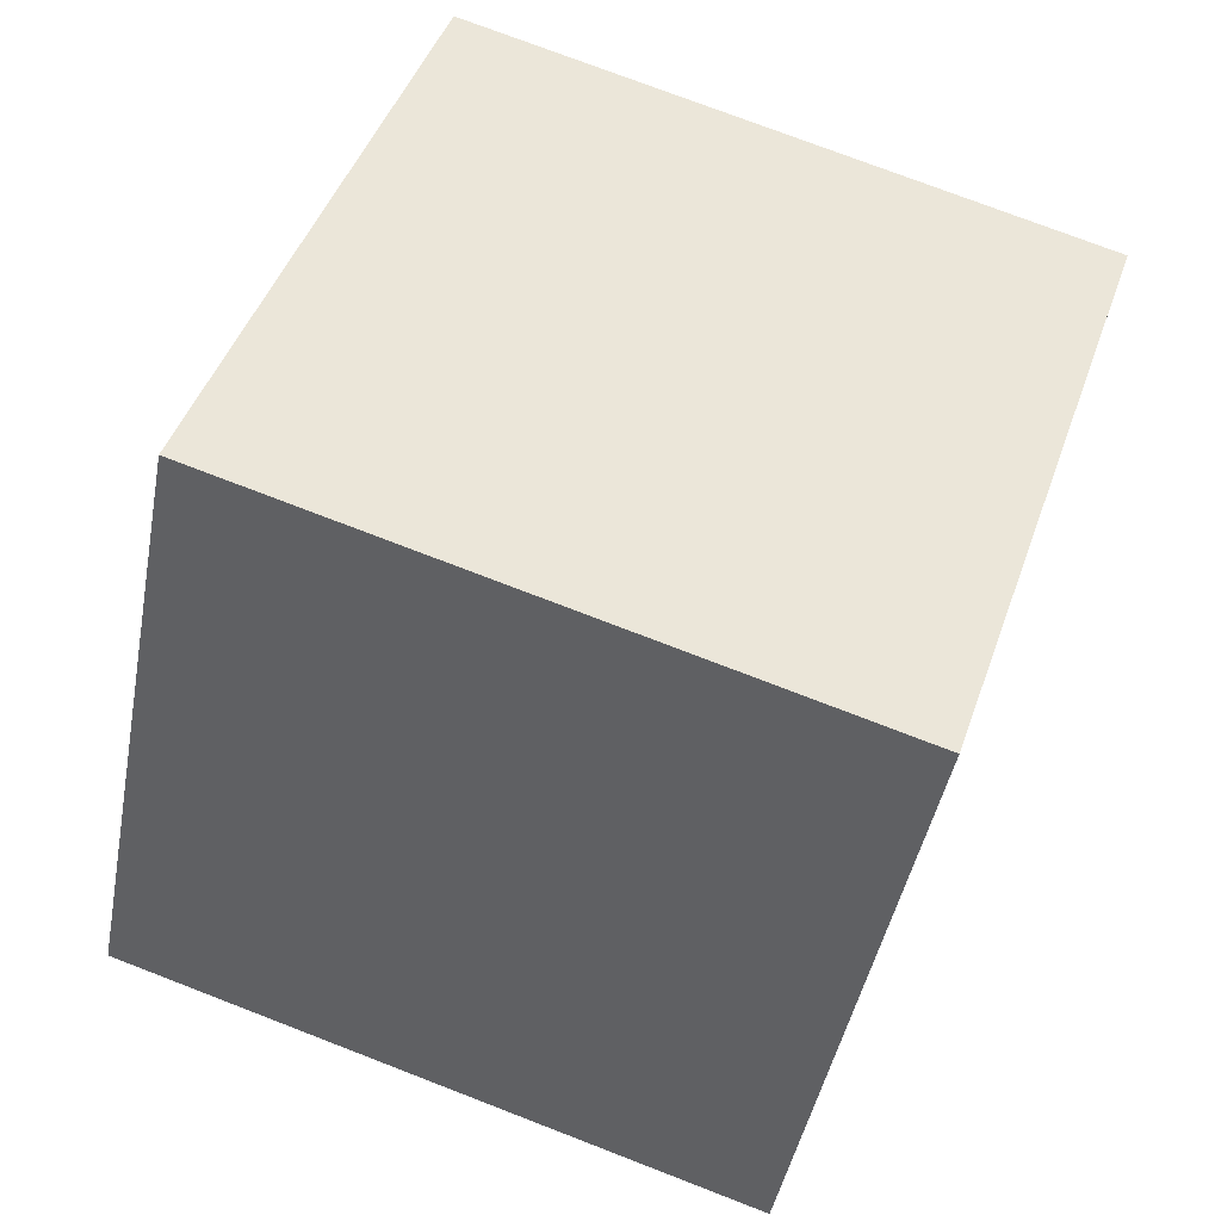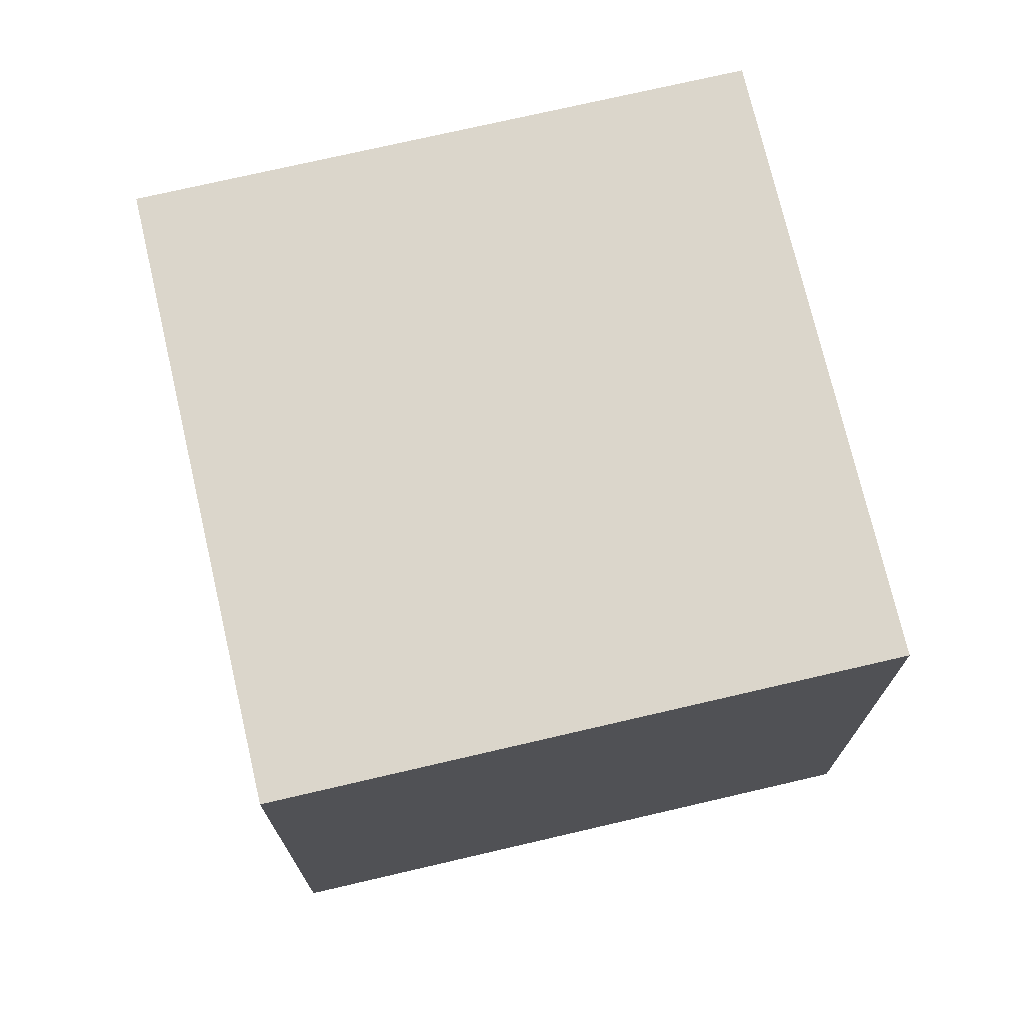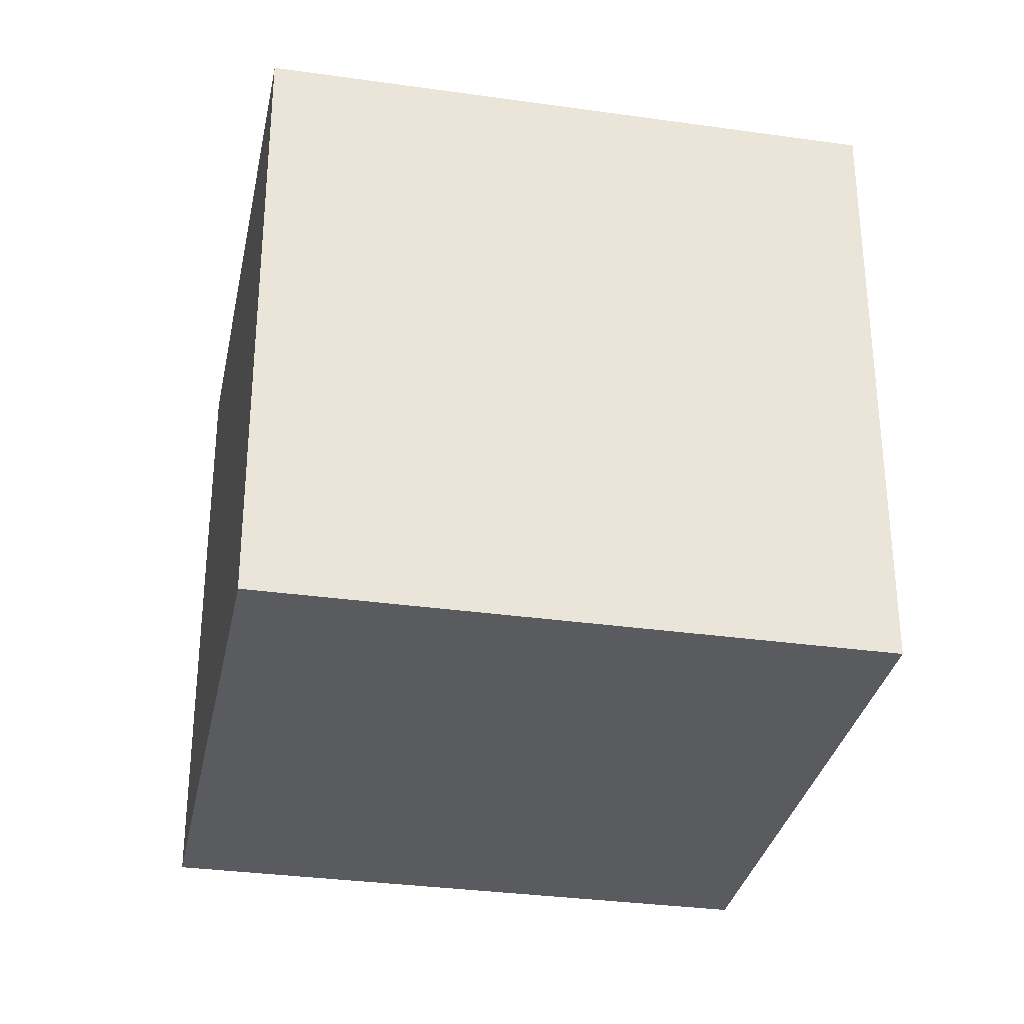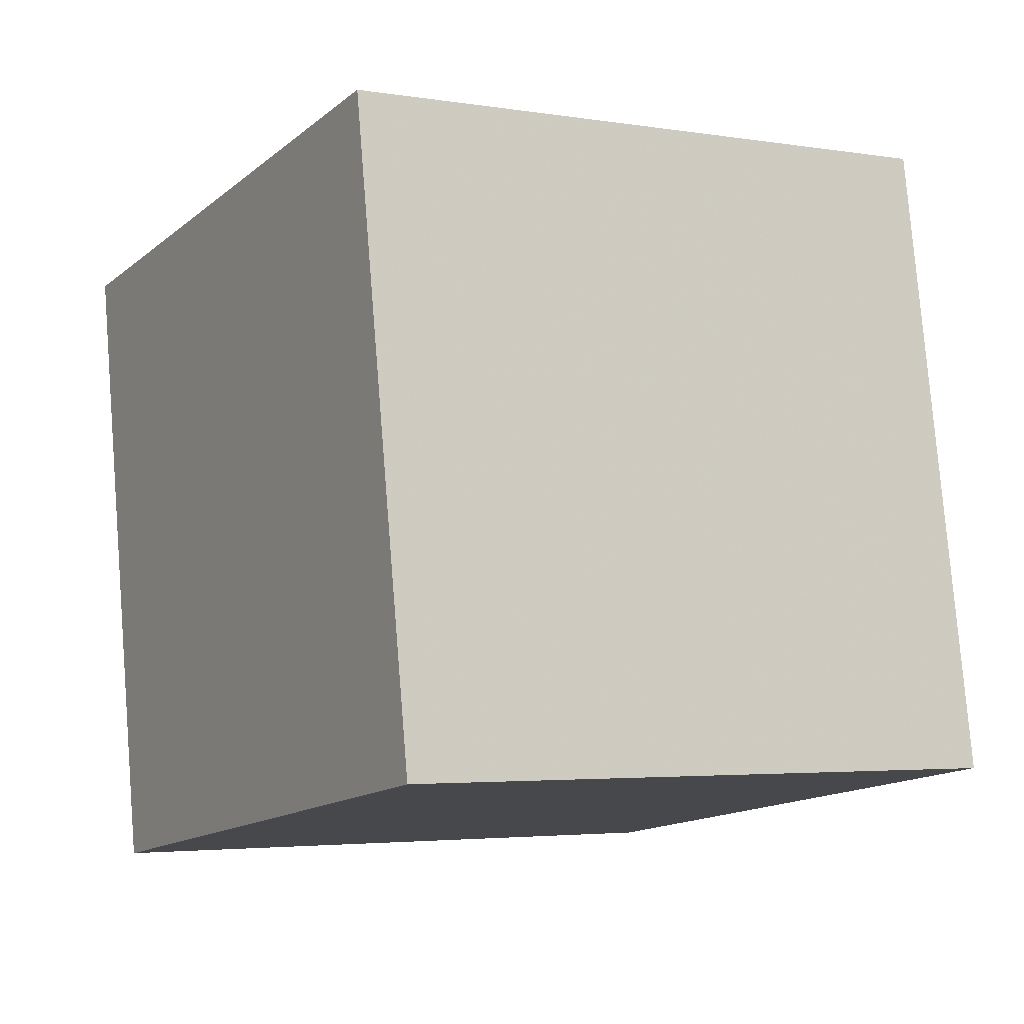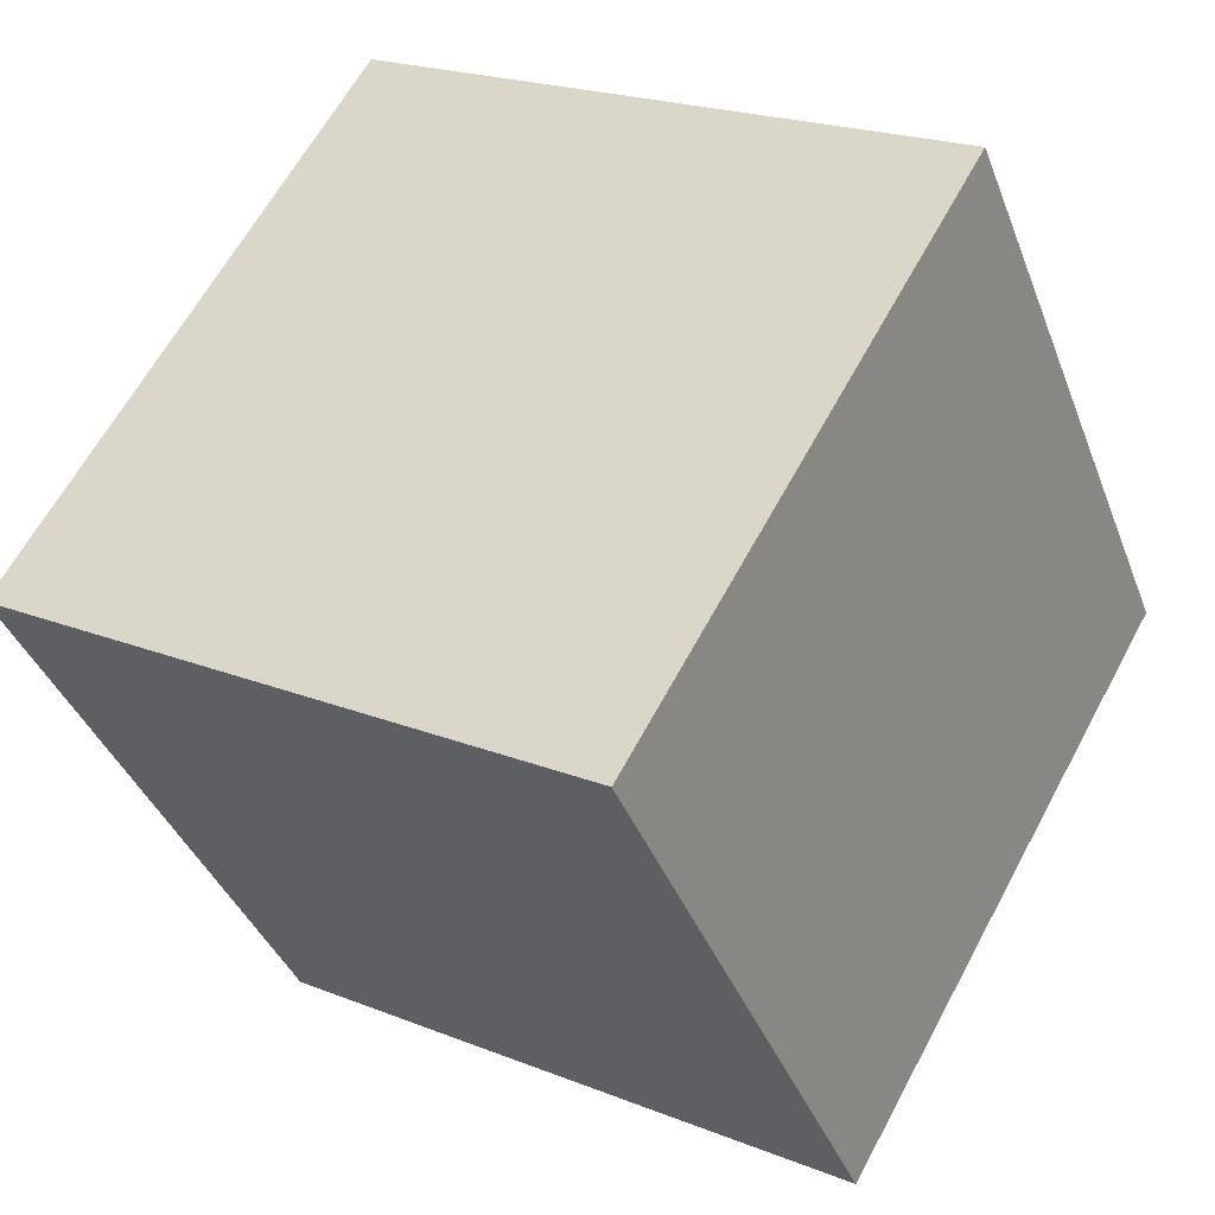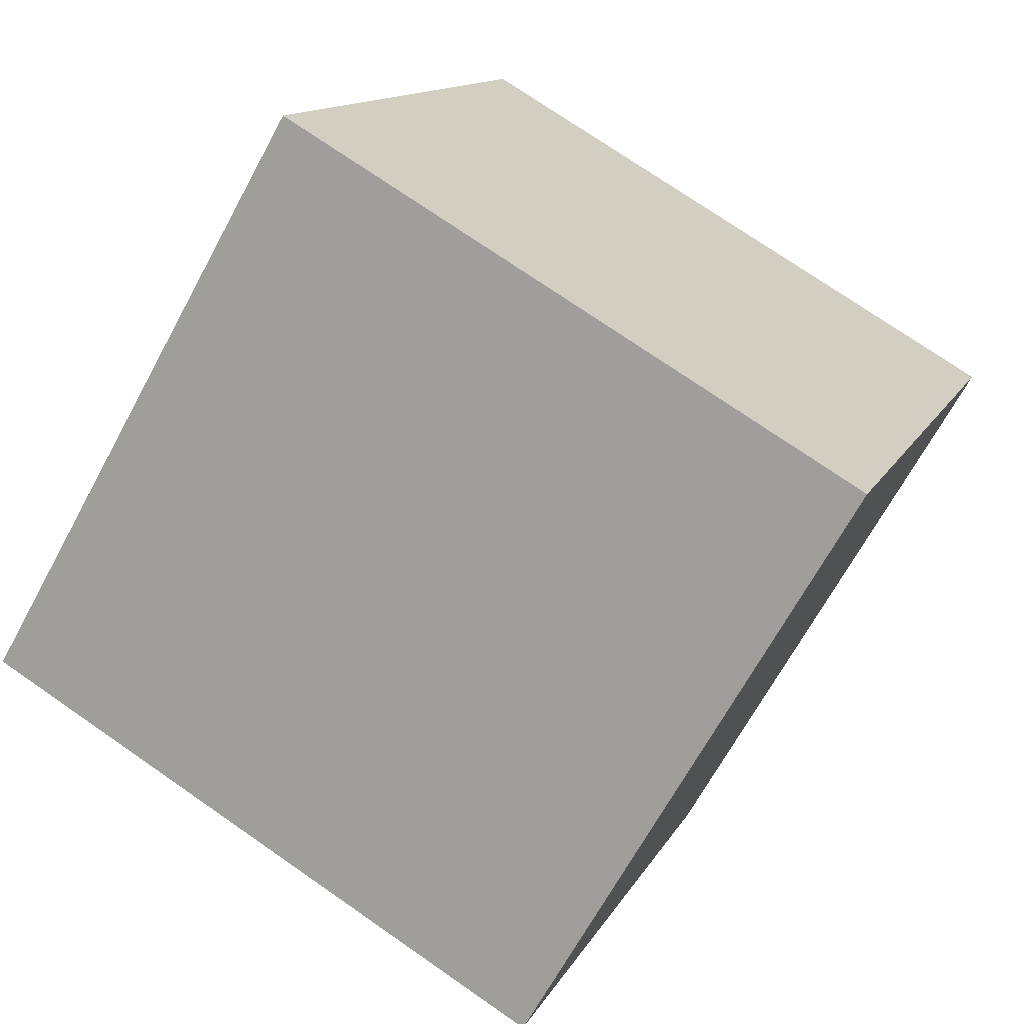
<metadata>
{"format":"obj","ext":"obj","renderer":"f3d","projection":"perspective","resolution":1024,"background":"white","views":[{"elev":75.2,"azim":111.1,"up":"+Z"},{"elev":73.5,"azim":-43.1,"up":"+Y"},{"elev":-32.2,"azim":48.8,"up":"+Y"},{"elev":78.8,"azim":175.4,"up":"+Z"},{"elev":-38.6,"azim":-160.4,"up":"+Z"},{"elev":12.9,"azim":-161.7,"up":"+Z"}]}
</metadata>
<code>
v    -1    2    1.732
v    -1    0    1.732
v    0.7321    0    2.732
v    0.7321    2    2.732
v    0    2    0
v    0    0    0
v    1.732    0    1
v    1.732    2    1
g front
f 1 2 3
f 1 3 4
g back
f 8 7 6
f 8 6 5
g right
f 4 3 7
f 4 7 8
g top
f 5 1 4
f 5 4 8
g left
f 5 6 2
f 5 2 1
g bottom
f 2 6 7
f 2 7 3

</code>
